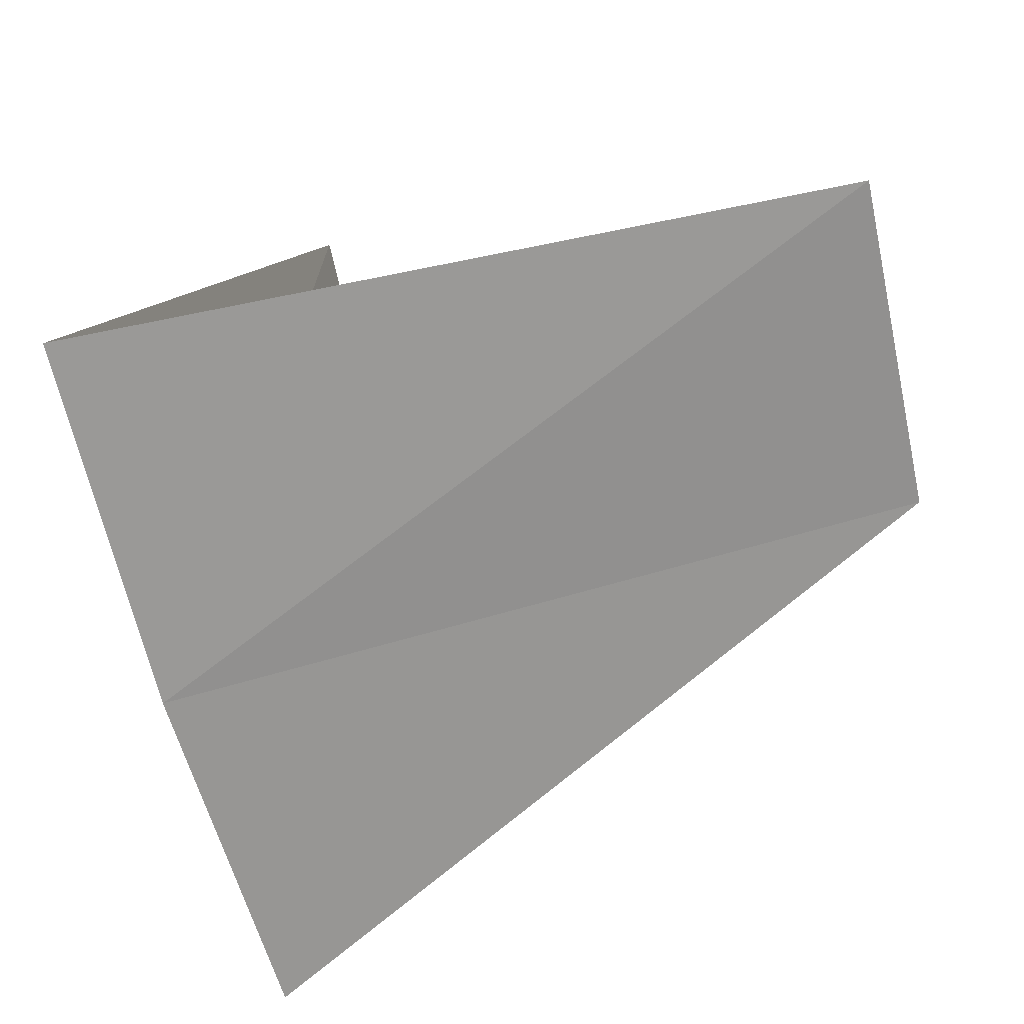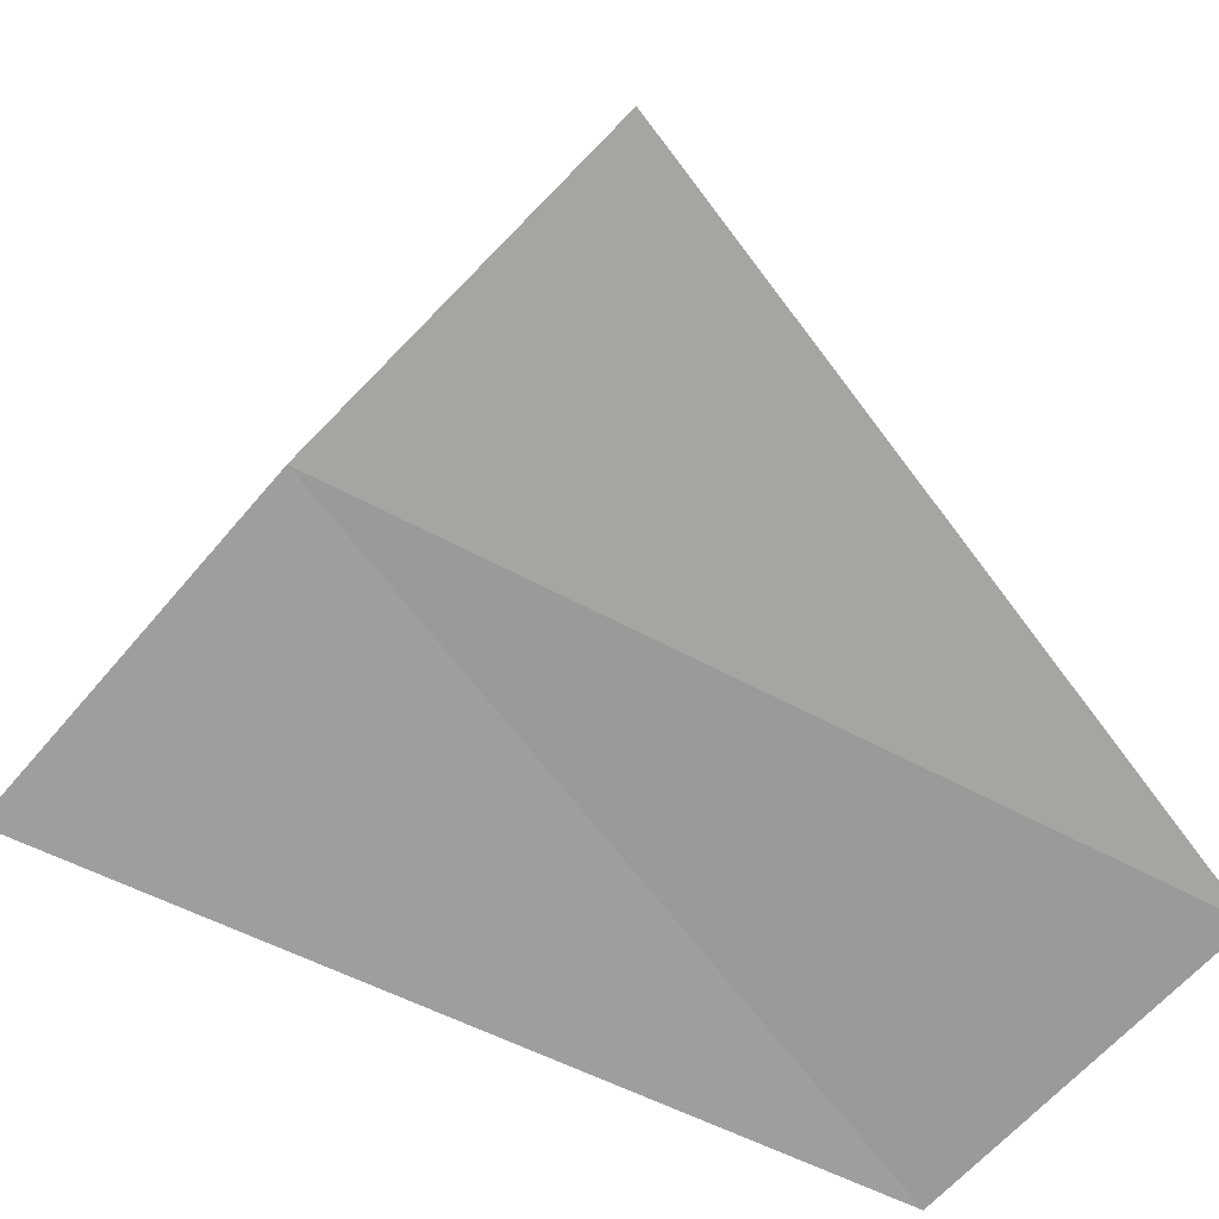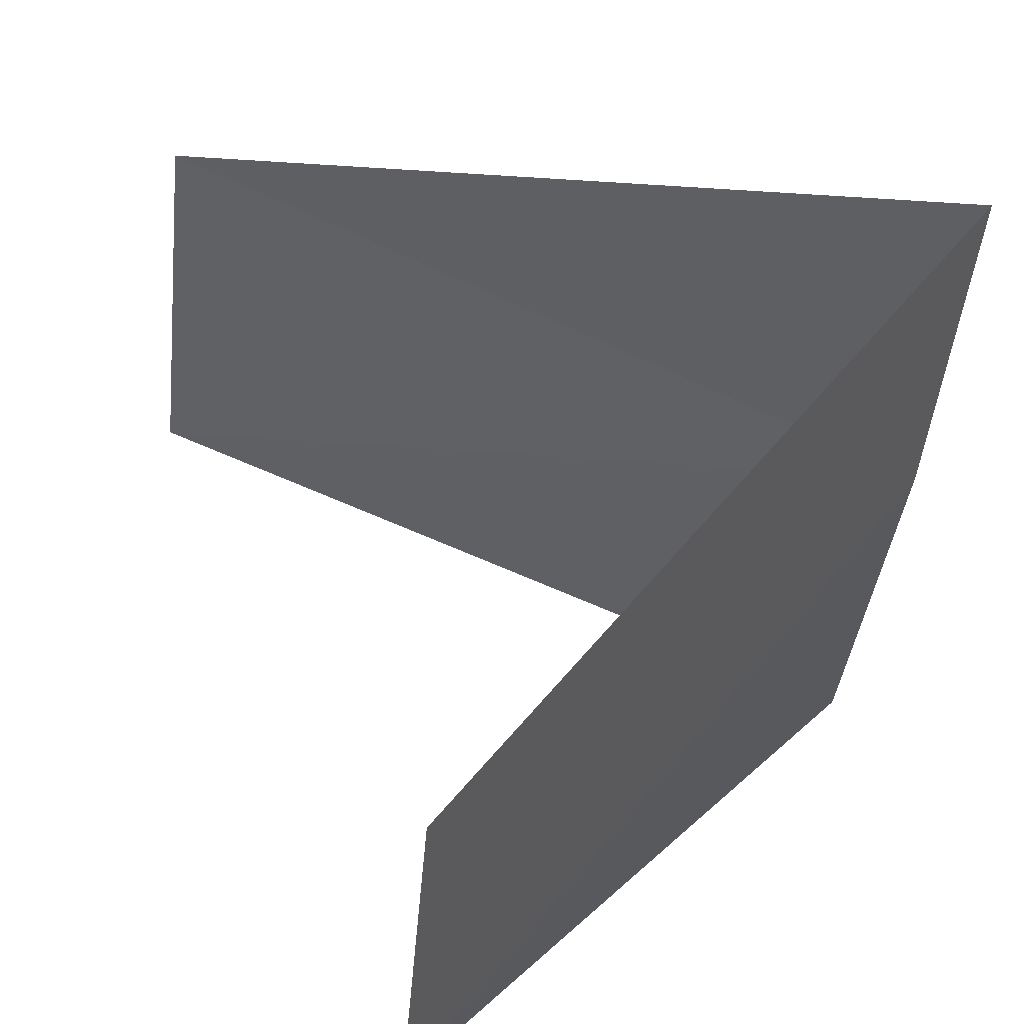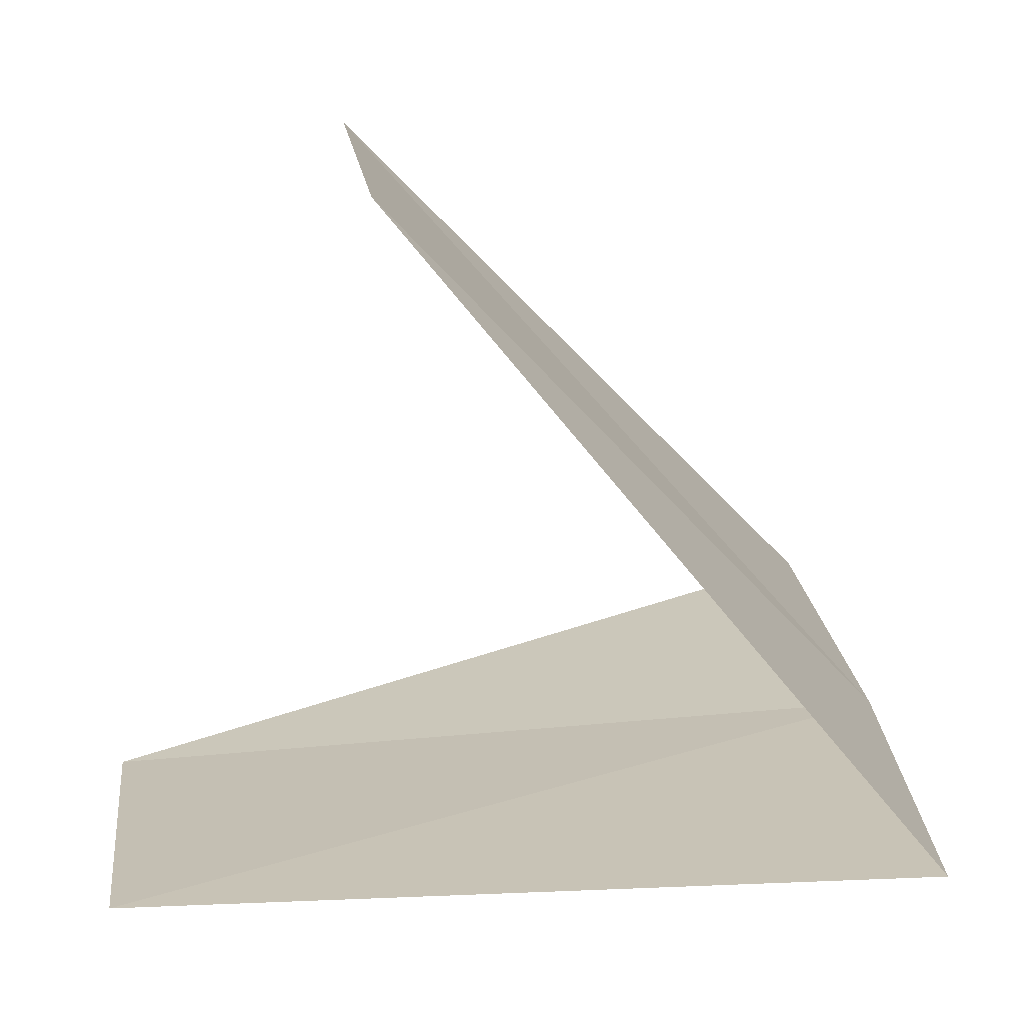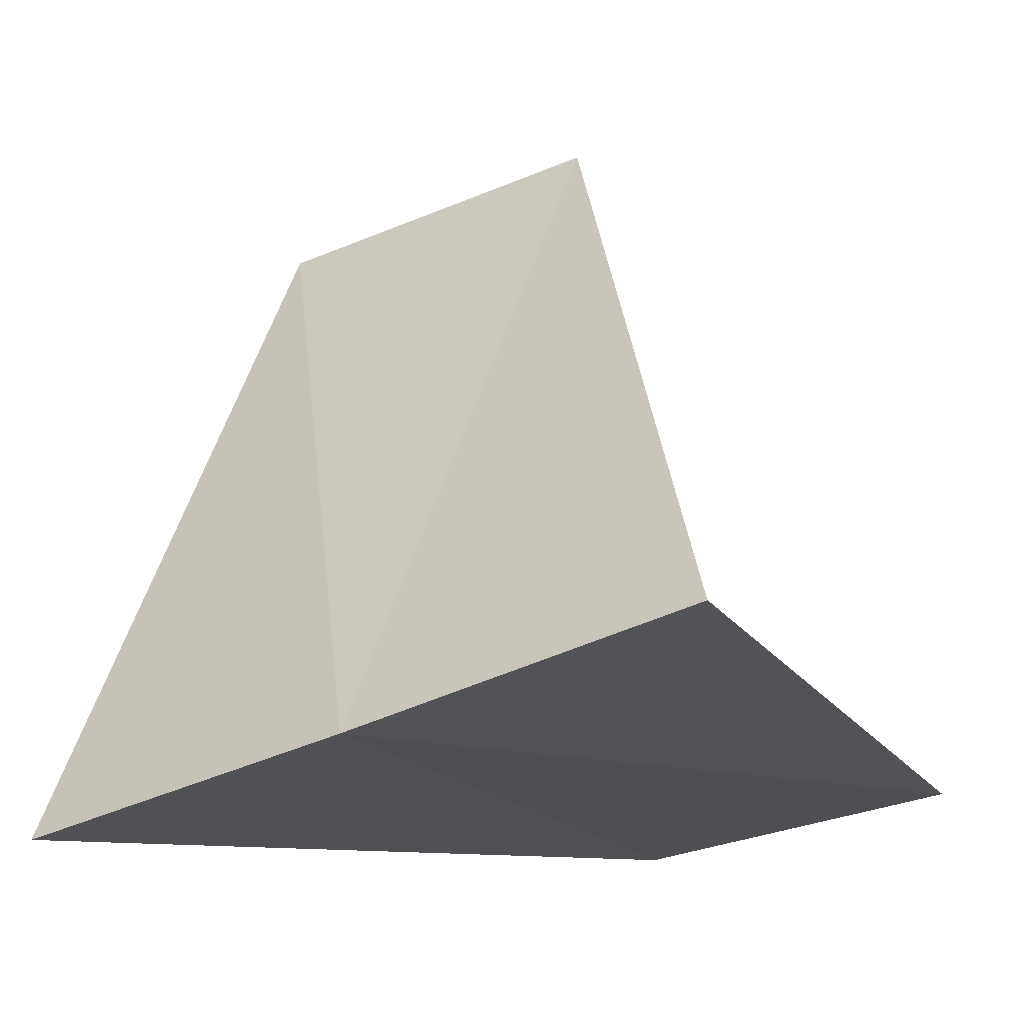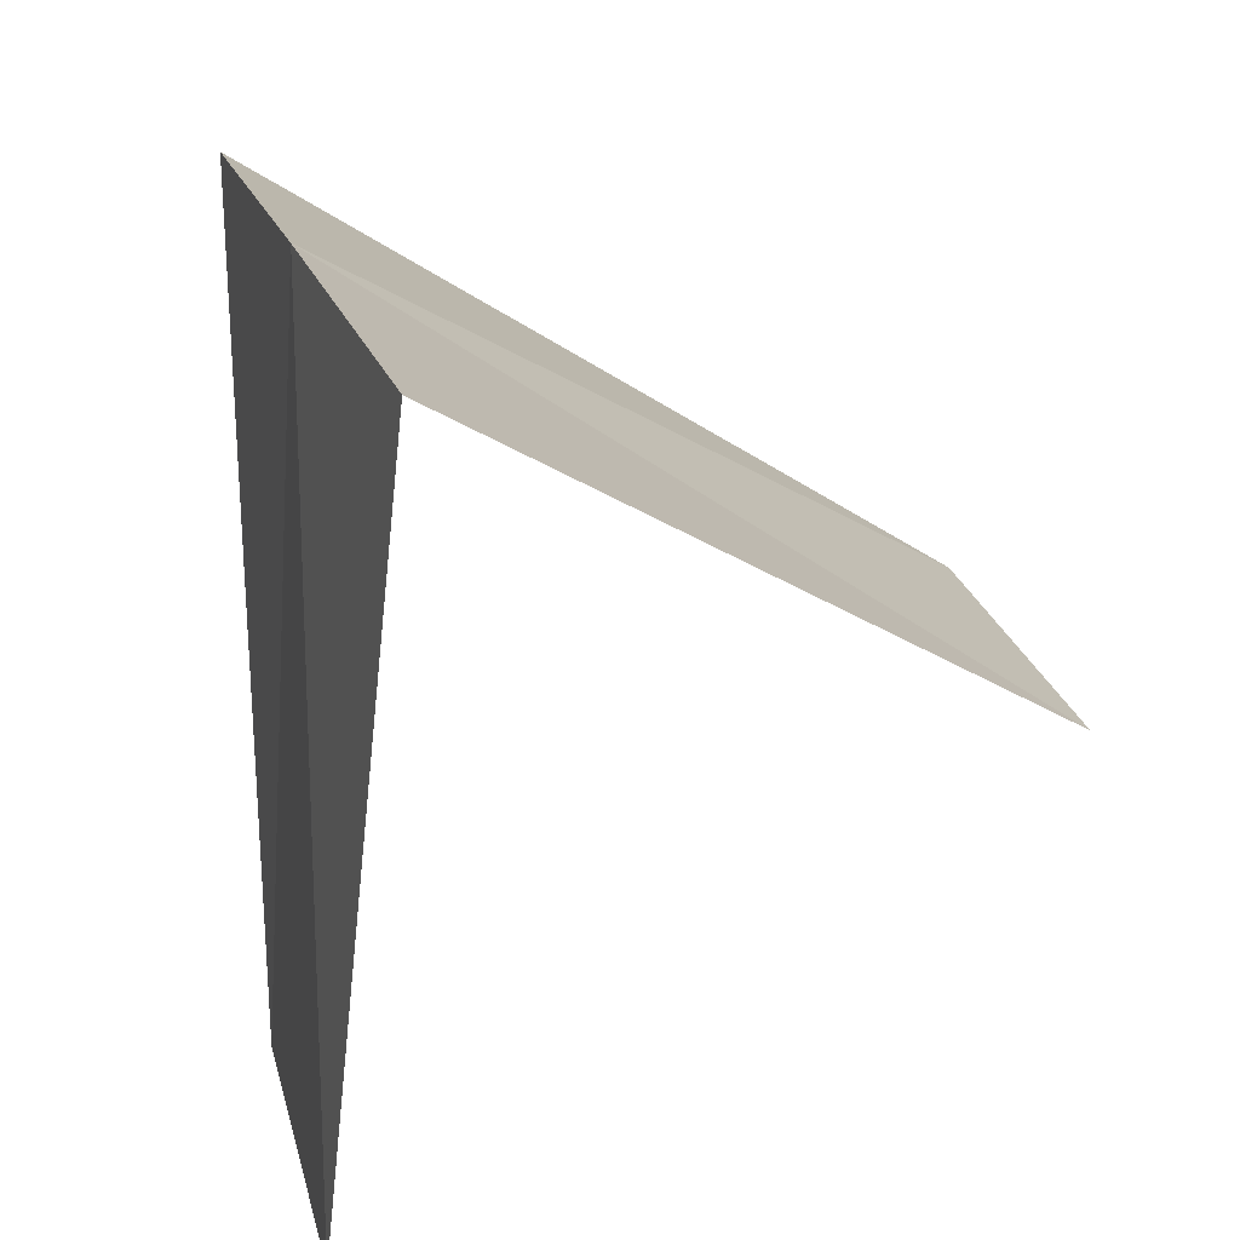
<metadata>
{"format":"obj","ext":"obj","renderer":"f3d","projection":"perspective","resolution":1024,"background":"white","views":[{"elev":38.4,"azim":110.8,"up":"+Z"},{"elev":-51.1,"azim":128.5,"up":"+Y"},{"elev":27.8,"azim":-39.1,"up":"+Z"},{"elev":3.9,"azim":-11.8,"up":"+Y"},{"elev":-2.1,"azim":113.4,"up":"+Y"},{"elev":-59.0,"azim":98.5,"up":"+Z"}]}
</metadata>
<code>
v 21.29 -10.53 20.77
v 17.42 -7.18 23.12
v 17.59 -6.561 20.77
v 21.44 -9.755 18.47
v 16.22 -11.16 18.47
v 16.01 -11.75 20.77
v 20.95 -11.26 23.12
f 1 3 2
f 1 4 3
f 1 5 4
f 1 6 5
f 1 7 6
f 1 2 7

</code>
